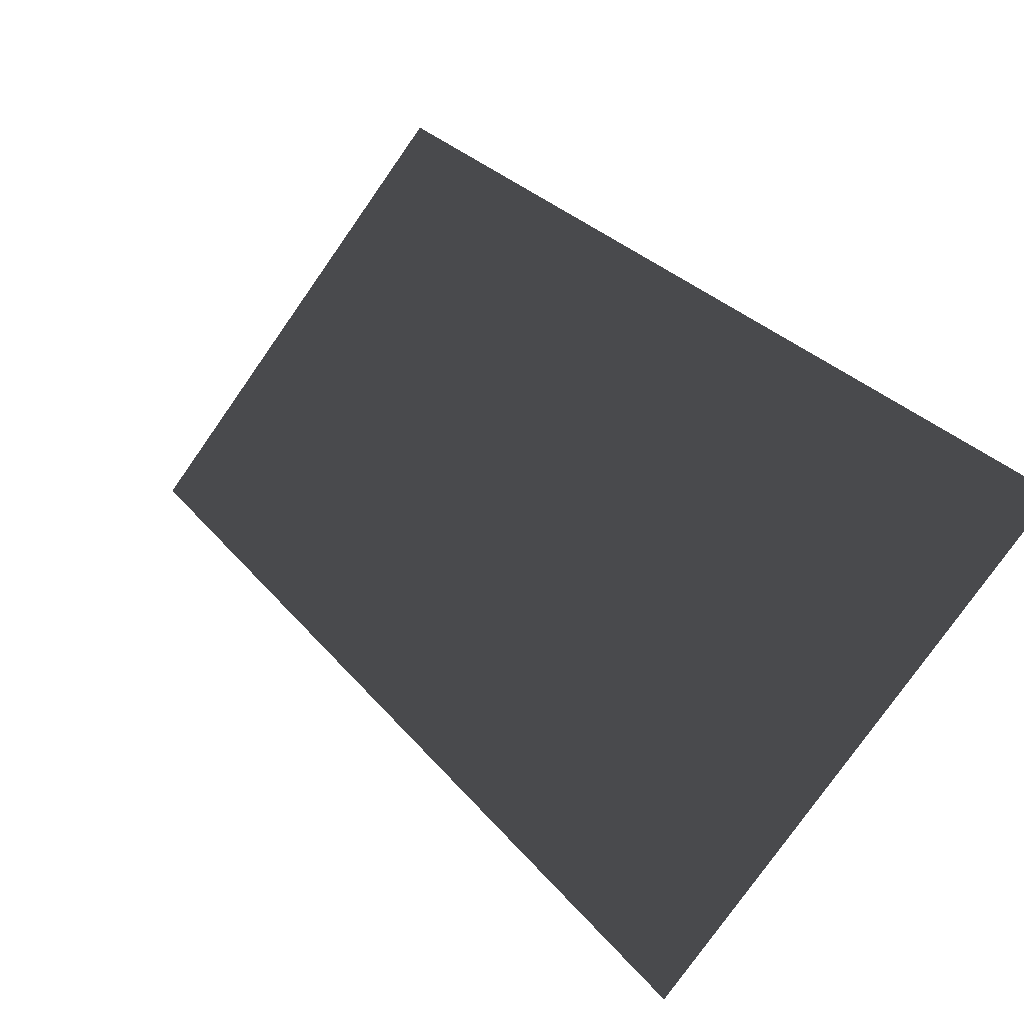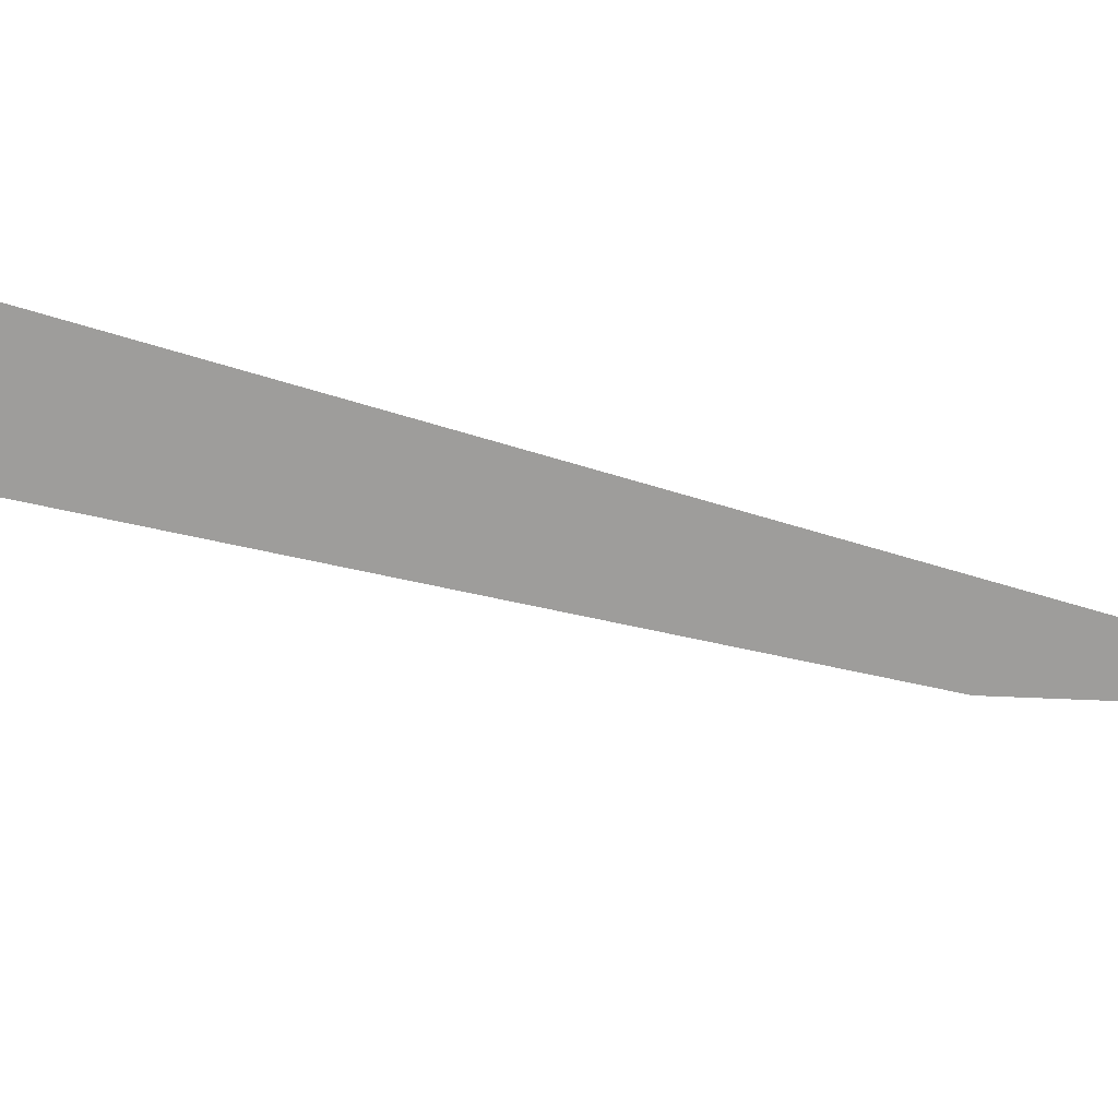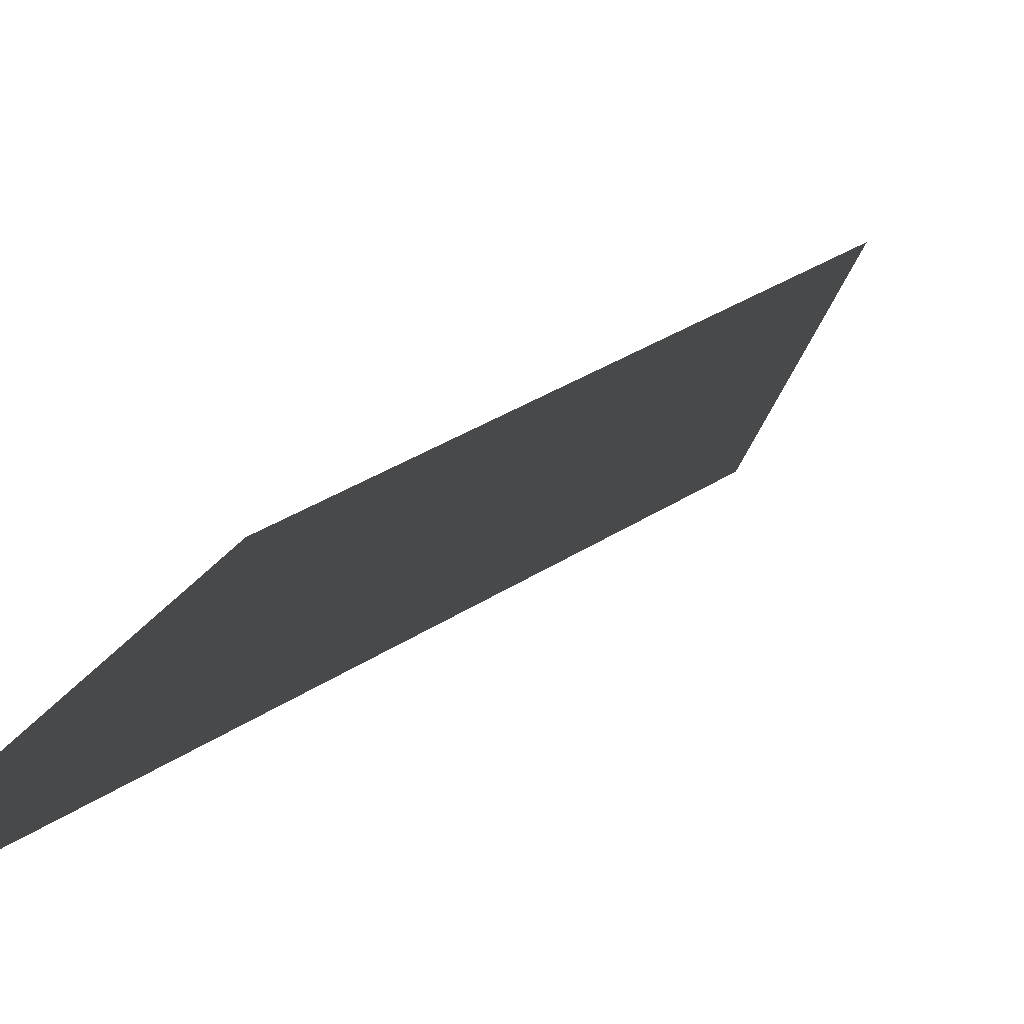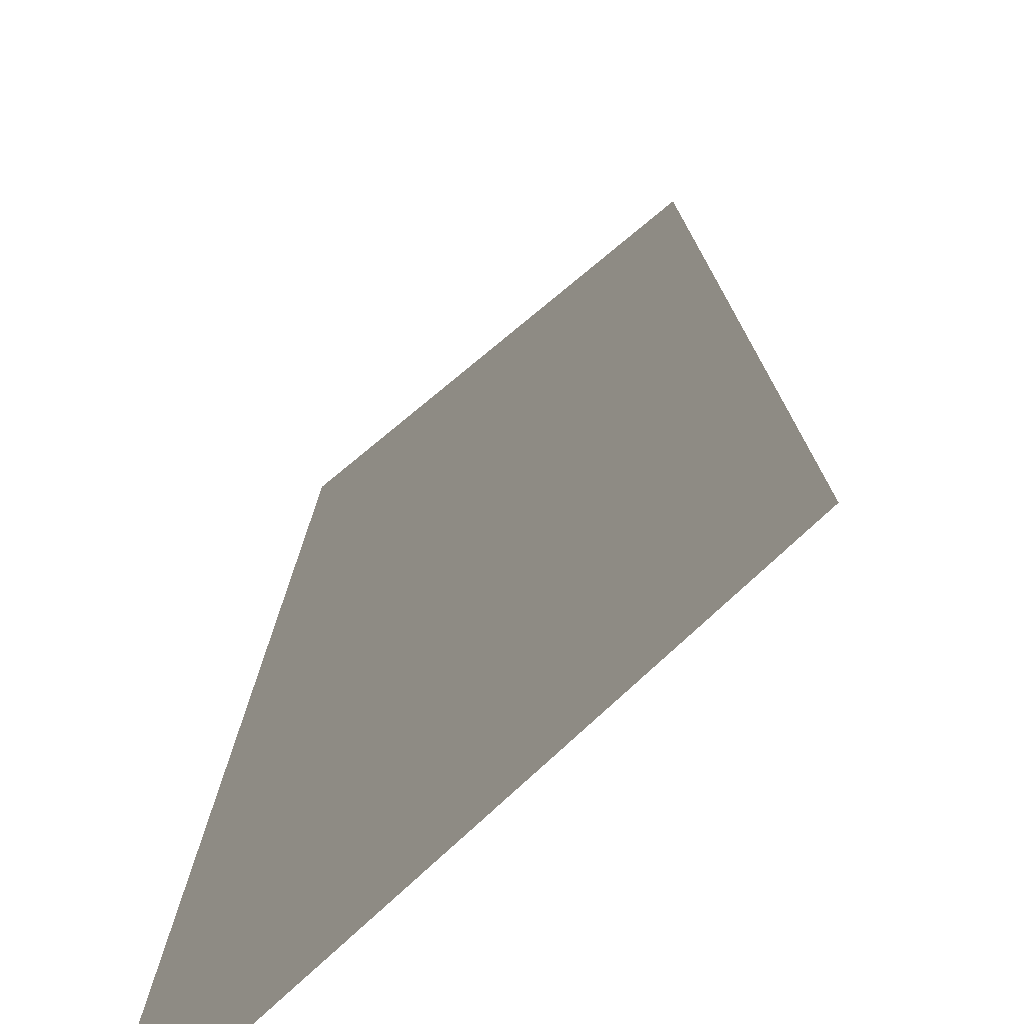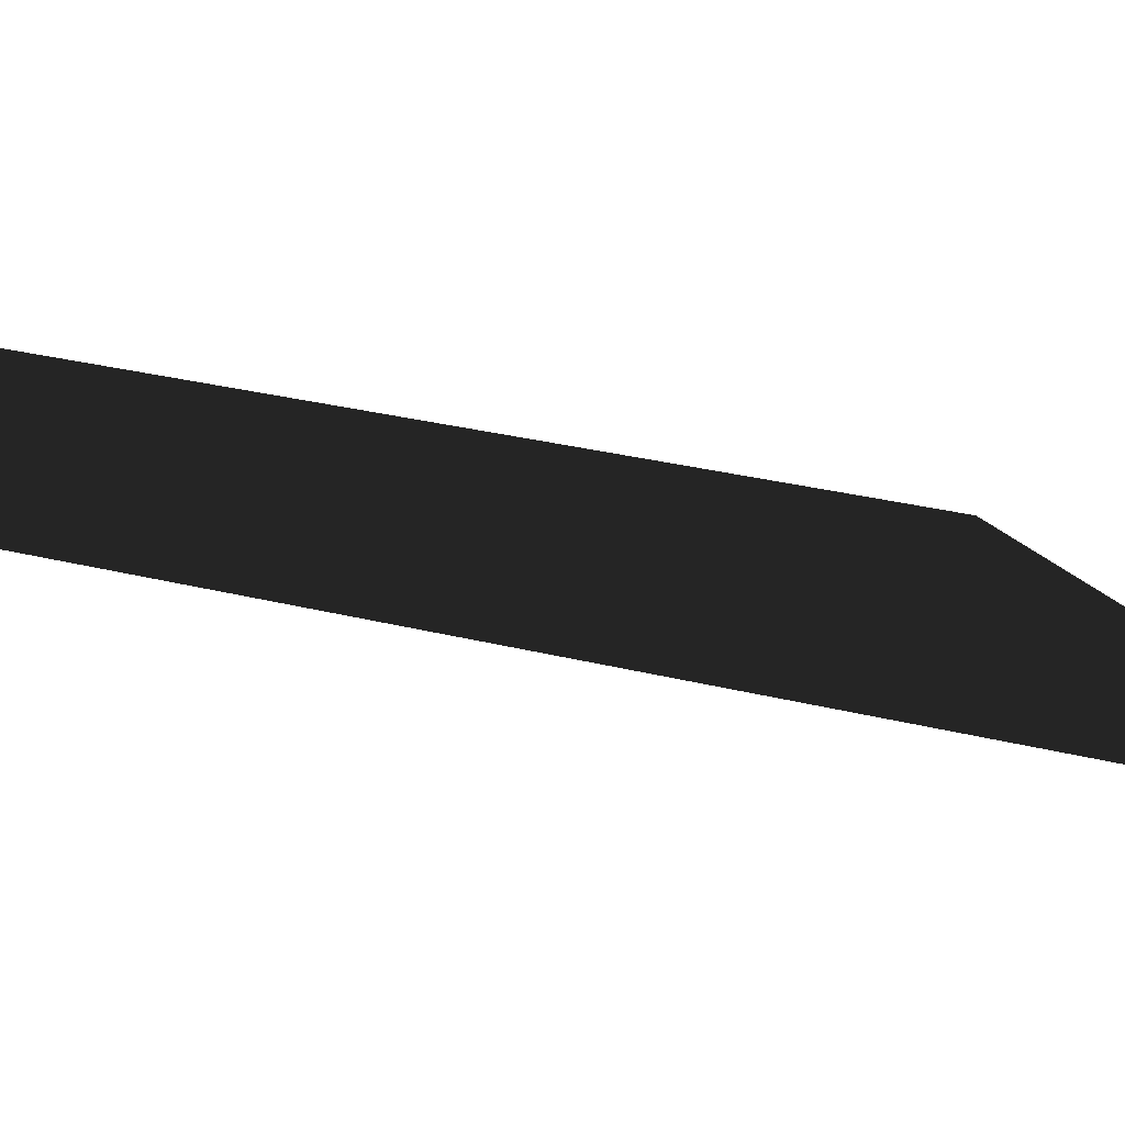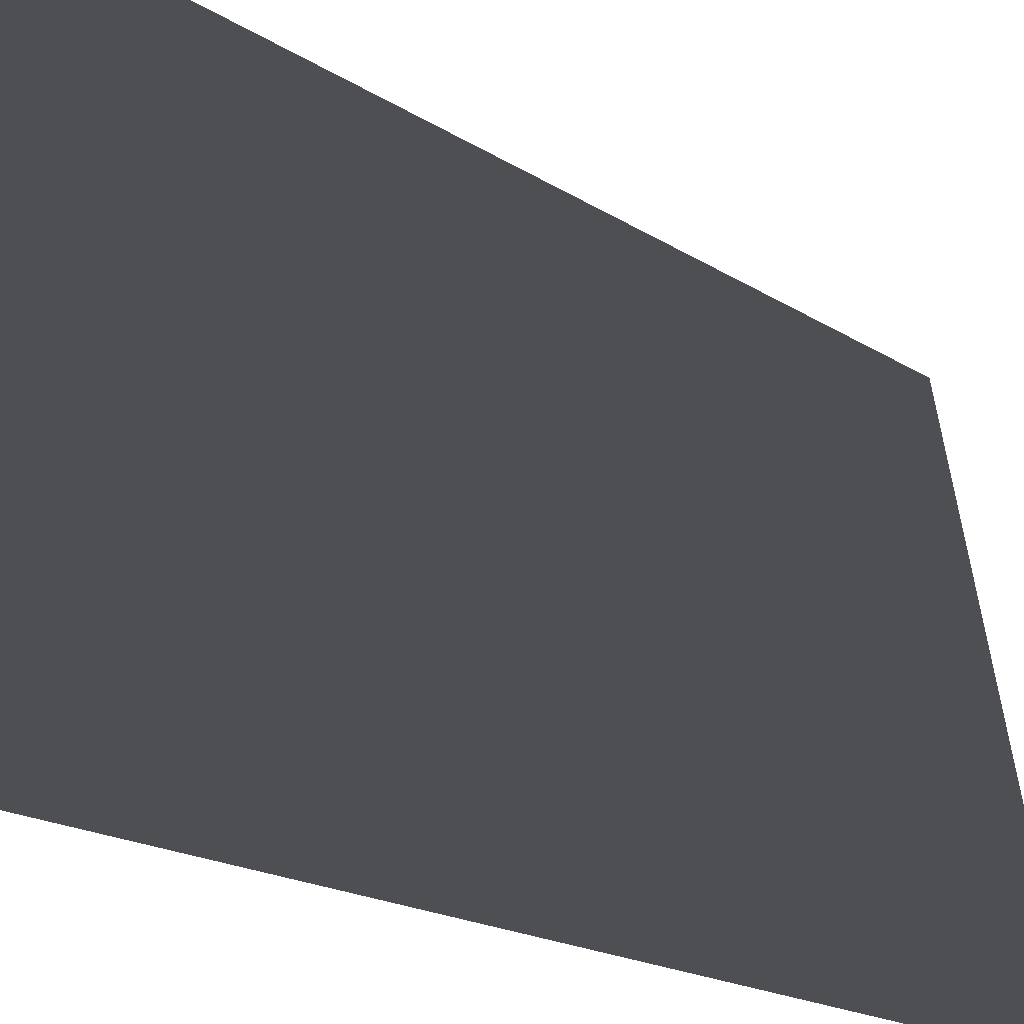
<metadata>
{"format":"obj","ext":"obj","renderer":"f3d","projection":"perspective","resolution":1024,"background":"white","views":[{"elev":-21.9,"azim":176.3,"up":"+Y"},{"elev":56.8,"azim":113.3,"up":"+Y"},{"elev":22.8,"azim":42.5,"up":"+Y"},{"elev":21.3,"azim":8.7,"up":"+Y"},{"elev":30.1,"azim":114.2,"up":"+Y"},{"elev":-34.7,"azim":68.8,"up":"+Y"}]}
</metadata>
<code>
v 0.001967 0.0413 -0.2104
v 0.1275 0.08877 0.349
v -0.1688 -0.2039 0.4027
v -0.2343 -0.2092 -0.4025
v 0.001967 0.0413 -0.2104
v -0.2343 -0.2092 -0.4025
v -0.1688 -0.2039 0.4027
v 0.1275 0.08877 0.349
g glass_backR_9833_128
f 1 3 2
f 1 4 3
f 5 7 6
f 5 8 7

</code>
